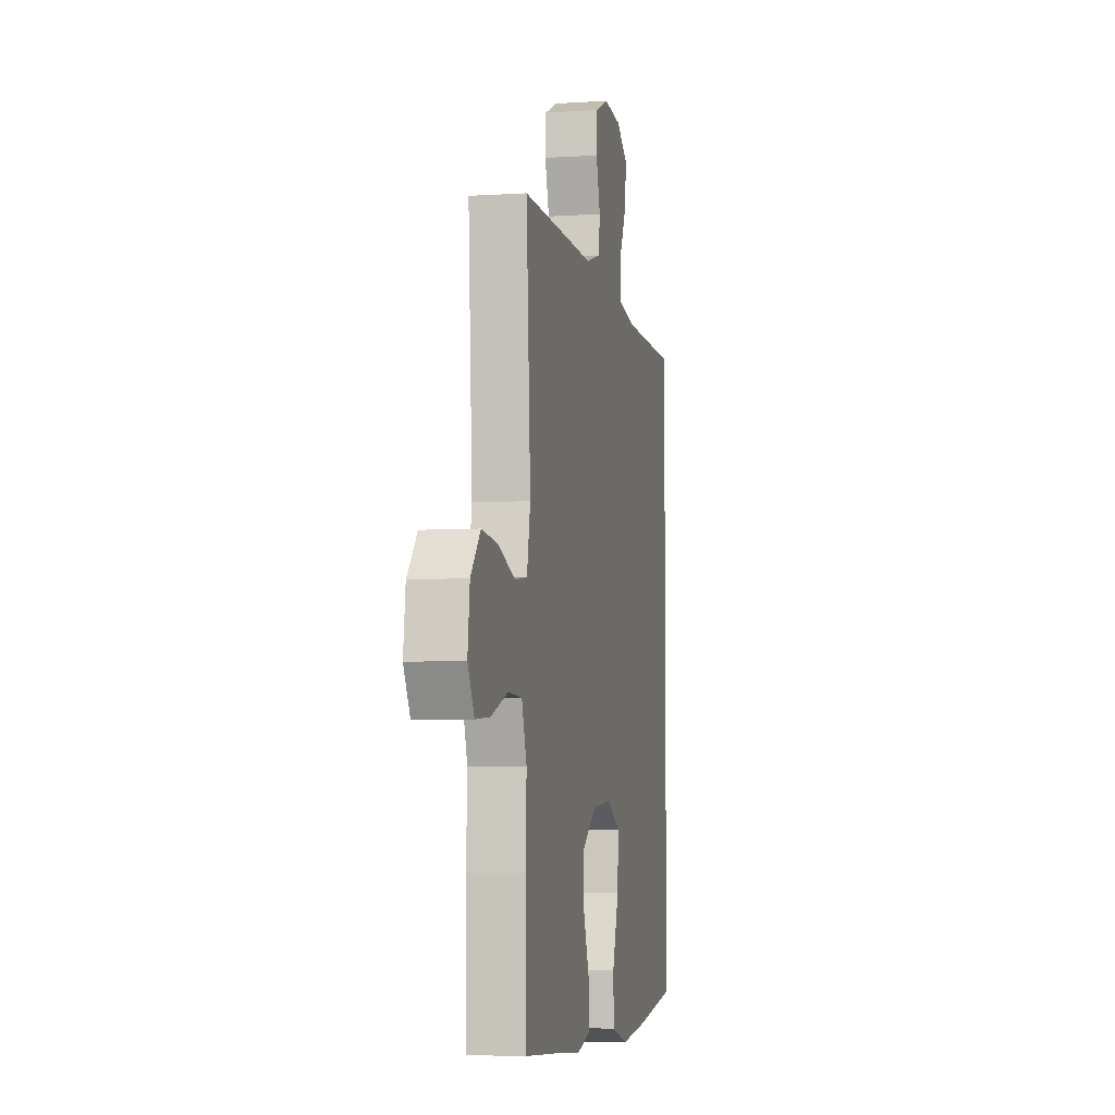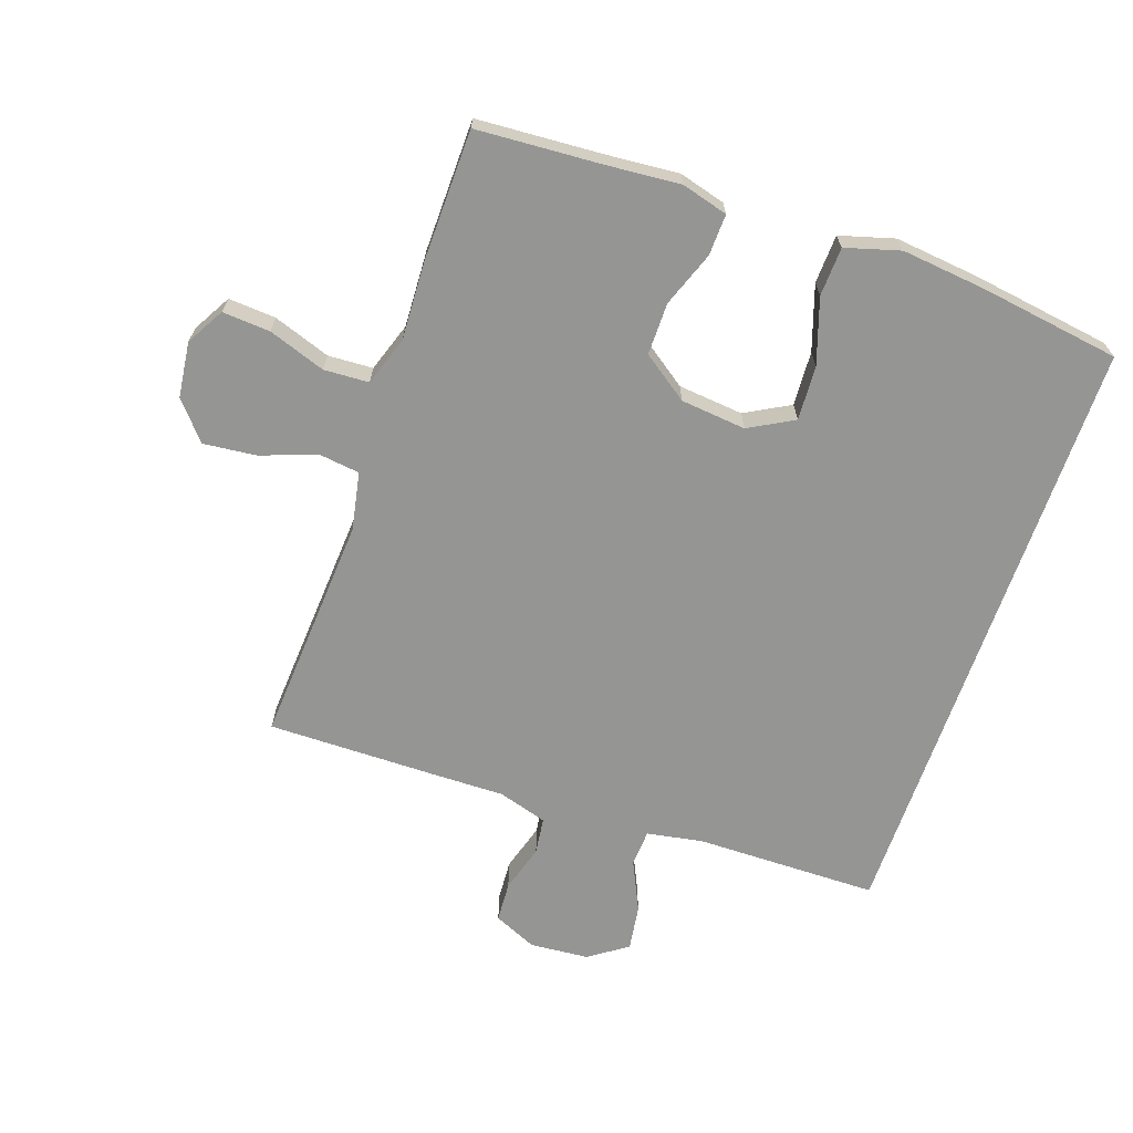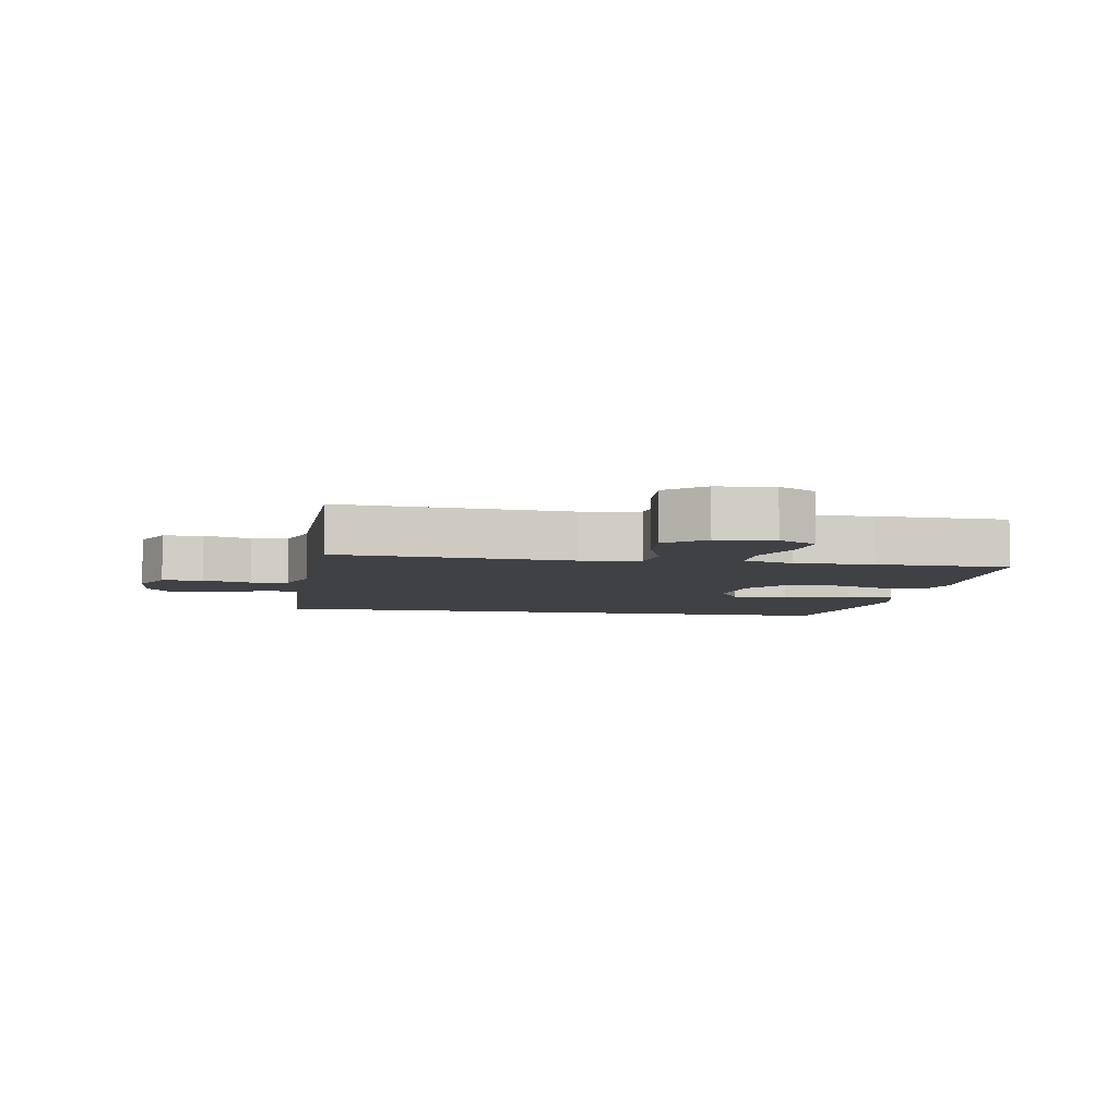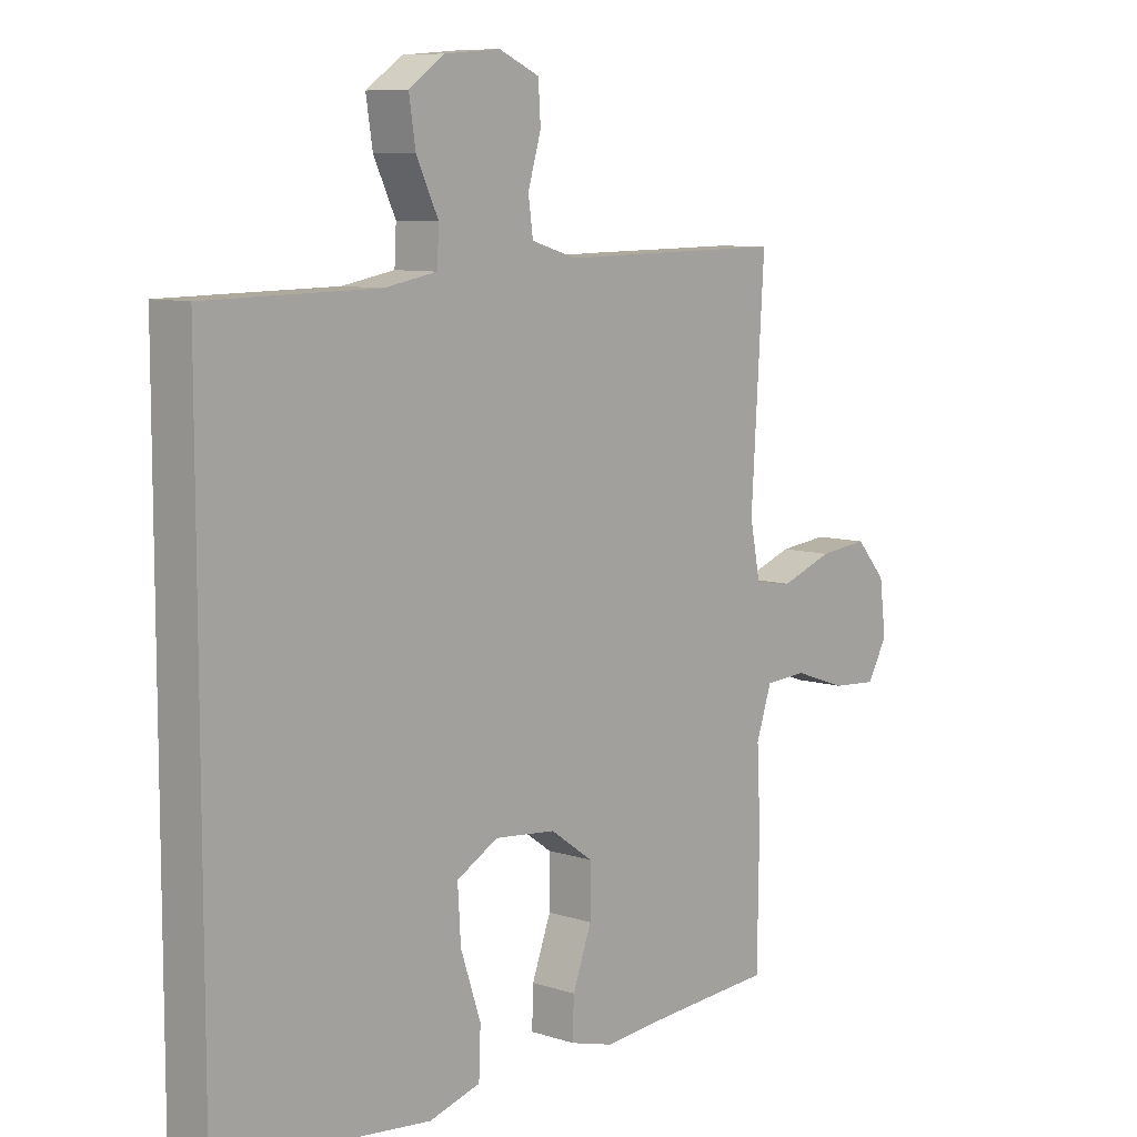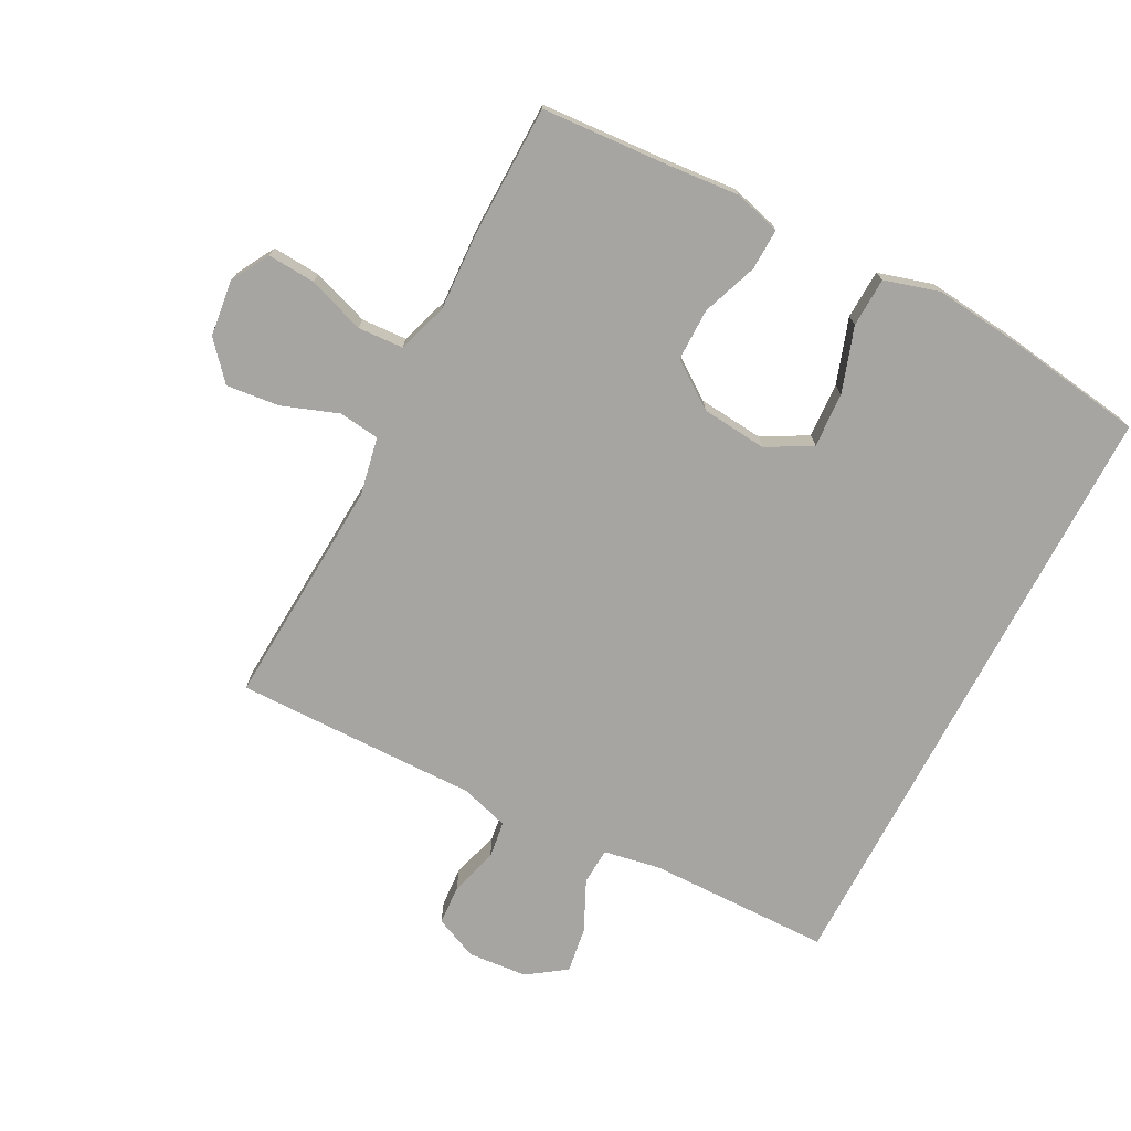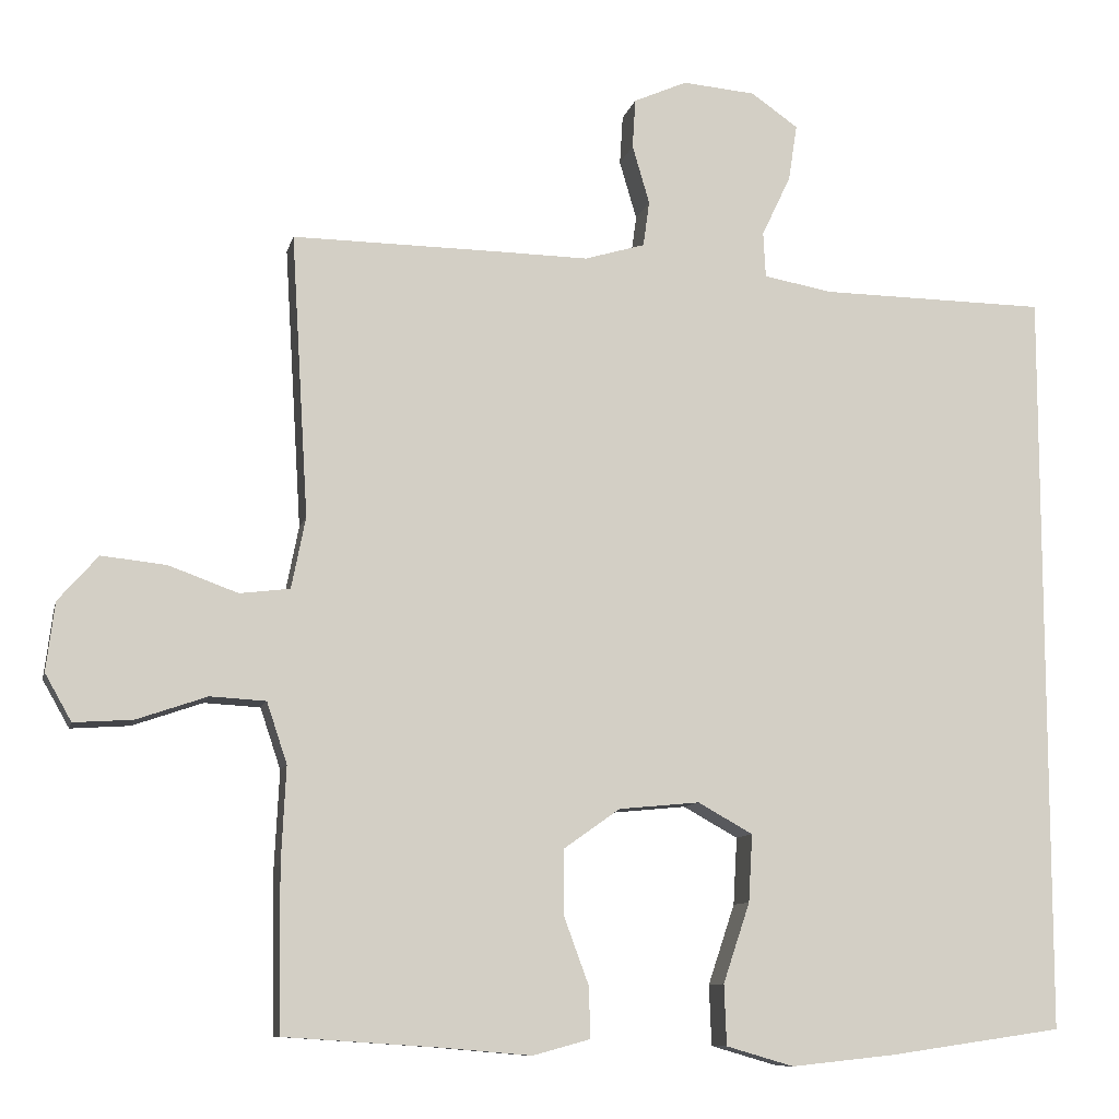
<metadata>
{"format":"obj","ext":"obj","renderer":"f3d","projection":"perspective","resolution":1024,"background":"white","views":[{"elev":-5.3,"azim":101.5,"up":"+Z"},{"elev":-67.4,"azim":160.8,"up":"+Y"},{"elev":-5.6,"azim":79.3,"up":"+Y"},{"elev":8.4,"azim":-48.6,"up":"+Z"},{"elev":-73.7,"azim":152.4,"up":"+Y"},{"elev":-9.7,"azim":167.5,"up":"+Z"}]}
</metadata>
<code>
v -0.5 0.07 -0.491
v -0.5 0.07 0.466
v -0.212 0.07 0.47
v -0.124 0.07 0.486
v -0.121 0.07 0.544
v -0.158 0.07 0.622
v -0.169 0.07 0.694
v -0.109 0.07 0.736
v -0.016 0.07 0.744
v 0.052 0.07 0.714
v 0.056 0.07 0.651
v 0.034 0.07 0.576
v 0.042 0.07 0.518
v 0.119 0.07 0.495
v 0.234 0.07 0.497
v 0.5 0.07 0.5
v 0.478 0.07 0.139
v 0.496 0.07 0.048
v 0.56 0.07 0.04
v 0.648 0.07 0.072
v 0.731 0.07 0.081
v 0.782 0.07 0.023
v 0.793 0.07 -0.065
v 0.759 0.07 -0.125
v 0.684 0.07 -0.12
v 0.594 0.07 -0.089
v 0.523 0.07 -0.093
v 0.497 0.07 -0.171
v 0.503 0.07 -0.293
v 0.5 0.07 -0.5
v 0.304 0.07 -0.513
v 0.188 0.07 -0.523
v 0.115 0.07 -0.503
v 0.117 0.07 -0.438
v 0.149 0.07 -0.351
v 0.149 0.07 -0.269
v 0.077 0.07 -0.218
v -0.026 0.07 -0.208
v -0.096 0.07 -0.247
v -0.091 0.07 -0.333
v -0.057 0.07 -0.435
v -0.06 0.07 -0.512
v -0.146 0.07 -0.537
v -0.279 0.07 -0.523
v -0.5 0 -0.491
v -0.5 0 0.466
v -0.212 0 0.47
v -0.124 0 0.486
v -0.121 0 0.544
v -0.158 0 0.622
v -0.169 0 0.694
v -0.109 0 0.736
v -0.016 0 0.744
v 0.052 0 0.714
v 0.056 0 0.651
v 0.034 0 0.576
v 0.042 0 0.518
v 0.119 0 0.495
v 0.234 0 0.497
v 0.5 0 0.5
v 0.478 0 0.139
v 0.496 0 0.048
v 0.56 0 0.04
v 0.648 0 0.072
v 0.731 0 0.081
v 0.782 0 0.023
v 0.793 0 -0.065
v 0.759 0 -0.125
v 0.684 0 -0.12
v 0.594 0 -0.089
v 0.523 0 -0.093
v 0.497 0 -0.171
v 0.503 0 -0.293
v 0.5 0 -0.5
v 0.304 0 -0.513
v 0.188 0 -0.523
v 0.115 0 -0.503
v 0.117 0 -0.438
v 0.149 0 -0.351
v 0.149 0 -0.269
v 0.077 0 -0.218
v -0.026 0 -0.208
v -0.096 0 -0.247
v -0.091 0 -0.333
v -0.057 0 -0.435
v -0.06 0 -0.512
v -0.146 0 -0.537
v -0.279 0 -0.523
f 40 41 42 43
f 39 40 43 44
f 32 33 34 35
f 31 32 35 36
f 28 29 30 31
f 27 28 31 36
f 23 24 25 26
f 23 26 27
f 22 23 27
f 19 20 21 22
f 19 22 27
f 18 19 27 36
f 14 15 16 17
f 13 14 17 18
f 9 10 11 12
f 9 12 13
f 8 9 13
f 5 6 7 8
f 4 5 8 13
f 44 1 2 3
f 39 44 3 4
f 13 18 36 37
f 13 37 38
f 4 13 38 39
f 87 86 85 84
f 88 87 84 83
f 79 78 77 76
f 80 79 76 75
f 75 74 73 72
f 80 75 72 71
f 70 69 68 67
f 71 70 67
f 71 67 66
f 66 65 64 63
f 71 66 63
f 80 71 63 62
f 61 60 59 58
f 62 61 58 57
f 56 55 54 53
f 57 56 53
f 57 53 52
f 52 51 50 49
f 57 52 49 48
f 47 46 45 88
f 48 47 88 83
f 81 80 62 57
f 82 81 57
f 83 82 57 48
f 1 45 46 2
f 2 46 47 3
f 3 47 48 4
f 4 48 49 5
f 5 49 50 6
f 6 50 51 7
f 7 51 52 8
f 8 52 53 9
f 9 53 54 10
f 10 54 55 11
f 11 55 56 12
f 12 56 57 13
f 13 57 58 14
f 14 58 59 15
f 15 59 60 16
f 16 60 61 17
f 17 61 62 18
f 18 62 63 19
f 19 63 64 20
f 20 64 65 21
f 21 65 66 22
f 22 66 67 23
f 23 67 68 24
f 24 68 69 25
f 25 69 70 26
f 26 70 71 27
f 27 71 72 28
f 28 72 73 29
f 29 73 74 30
f 30 74 75 31
f 31 75 76 32
f 32 76 77 33
f 33 77 78 34
f 34 78 79 35
f 35 79 80 36
f 36 80 81 37
f 37 81 82 38
f 38 82 83 39
f 39 83 84 40
f 40 84 85 41
f 41 85 86 42
f 42 86 87 43
f 43 87 88 44
f 44 88 45 1

</code>
